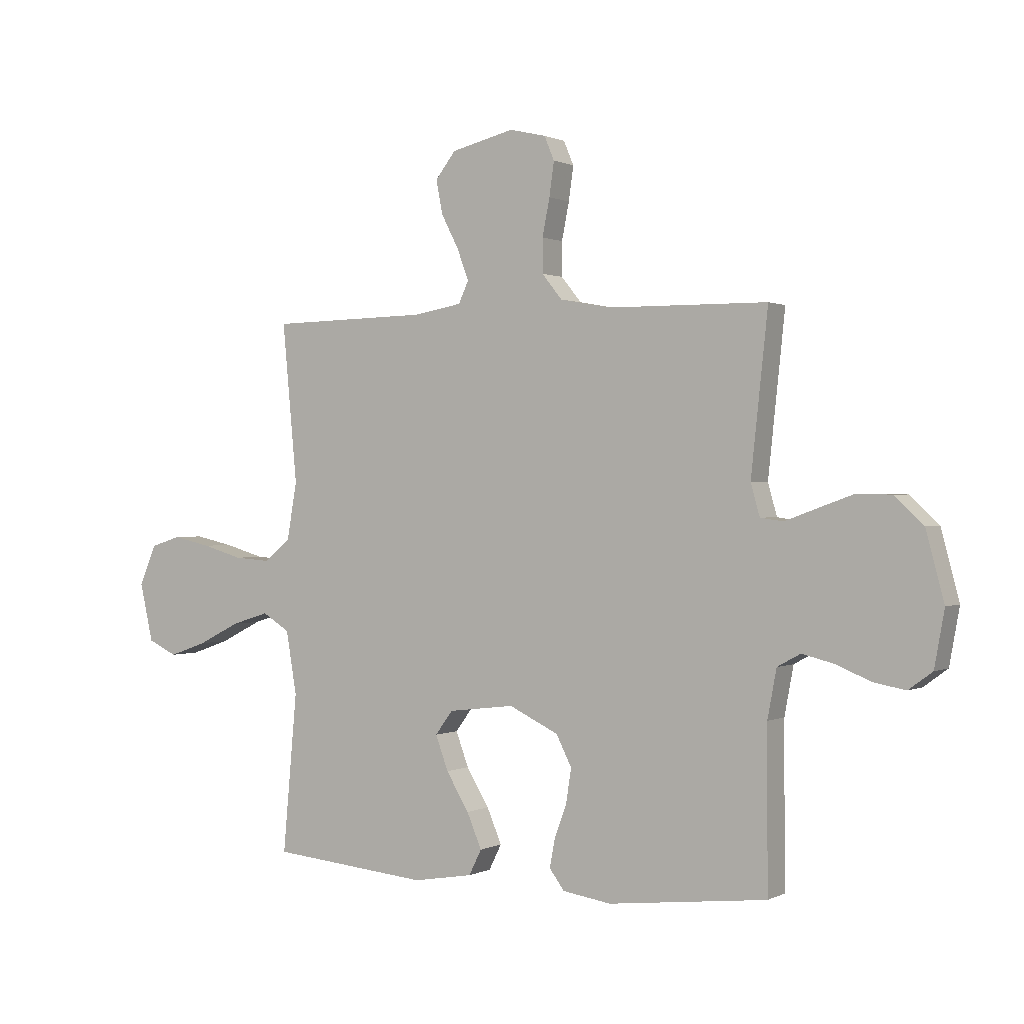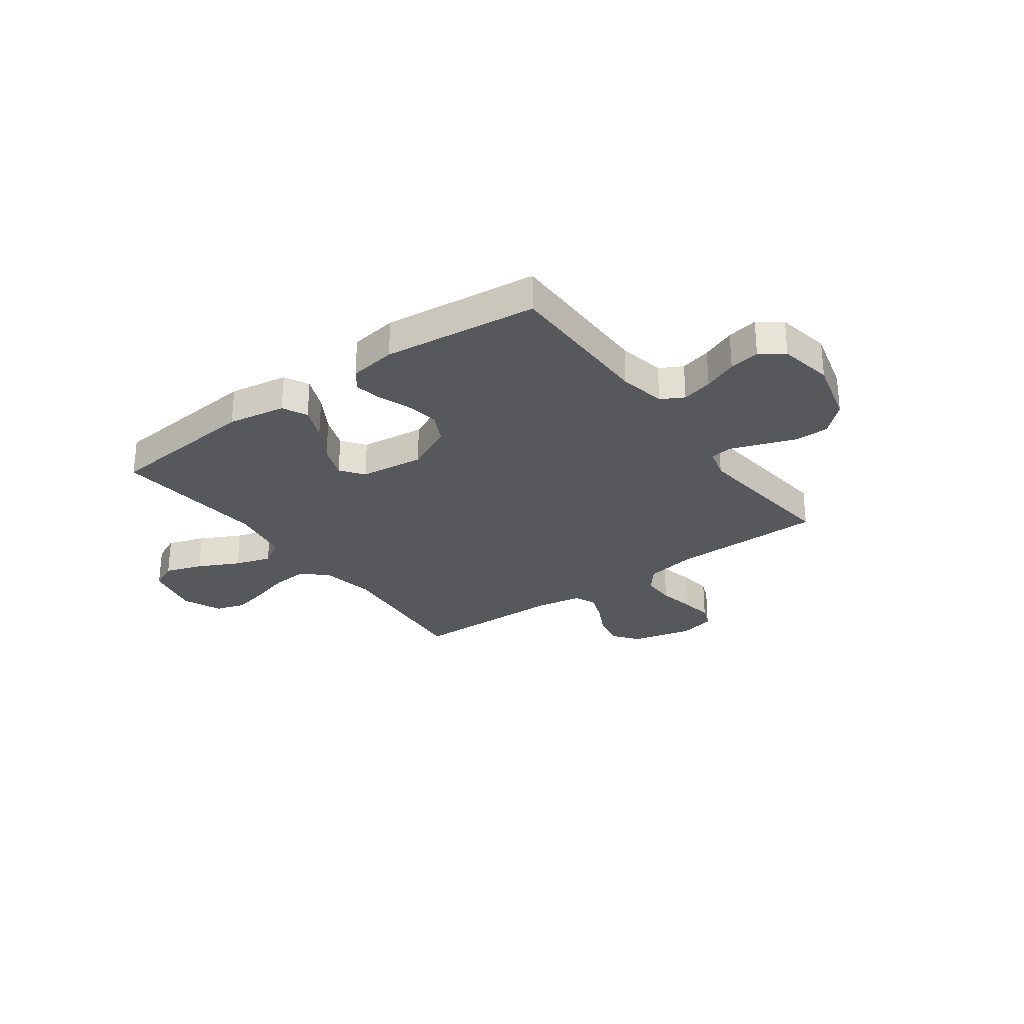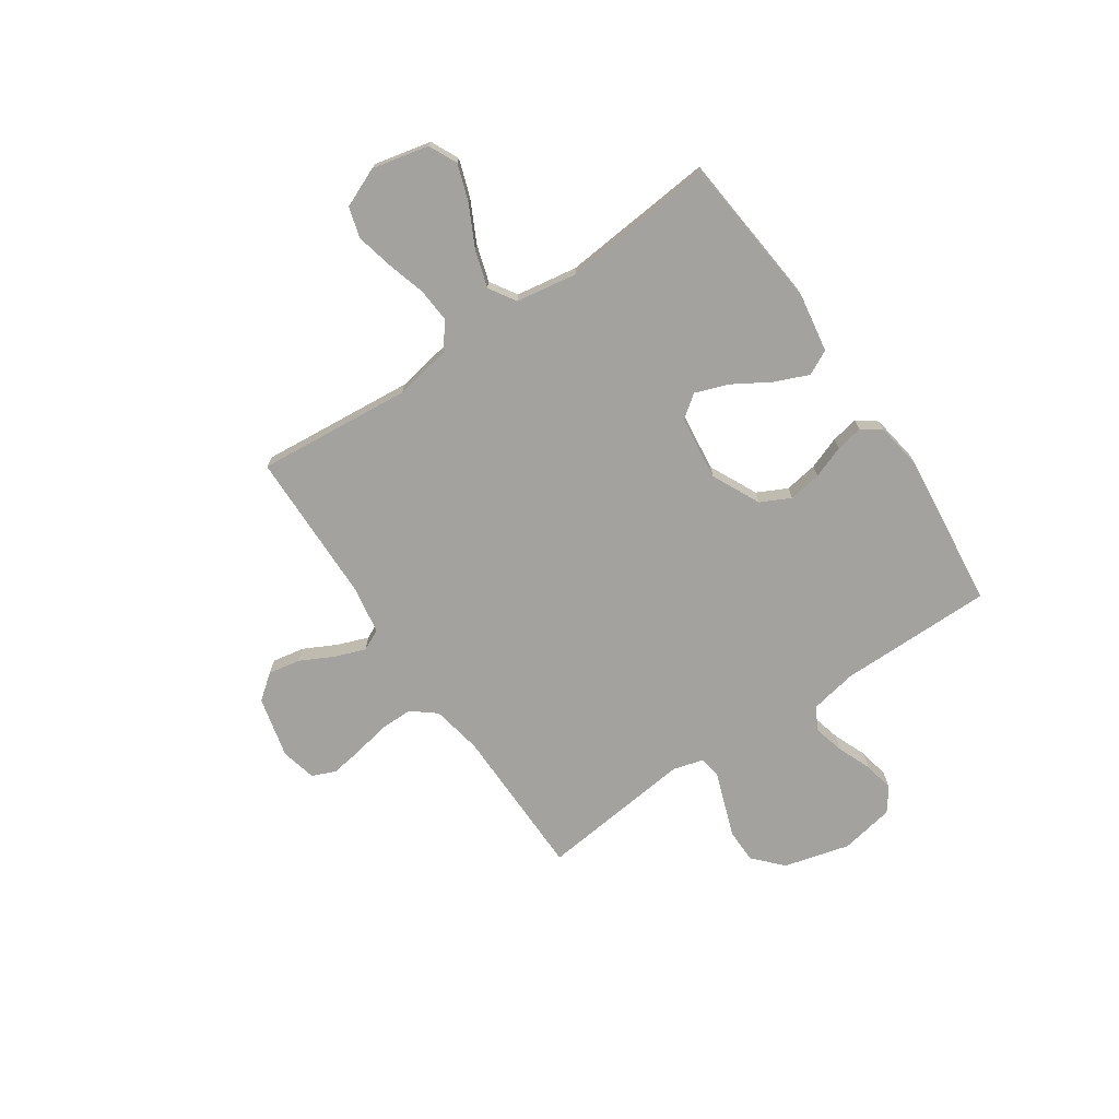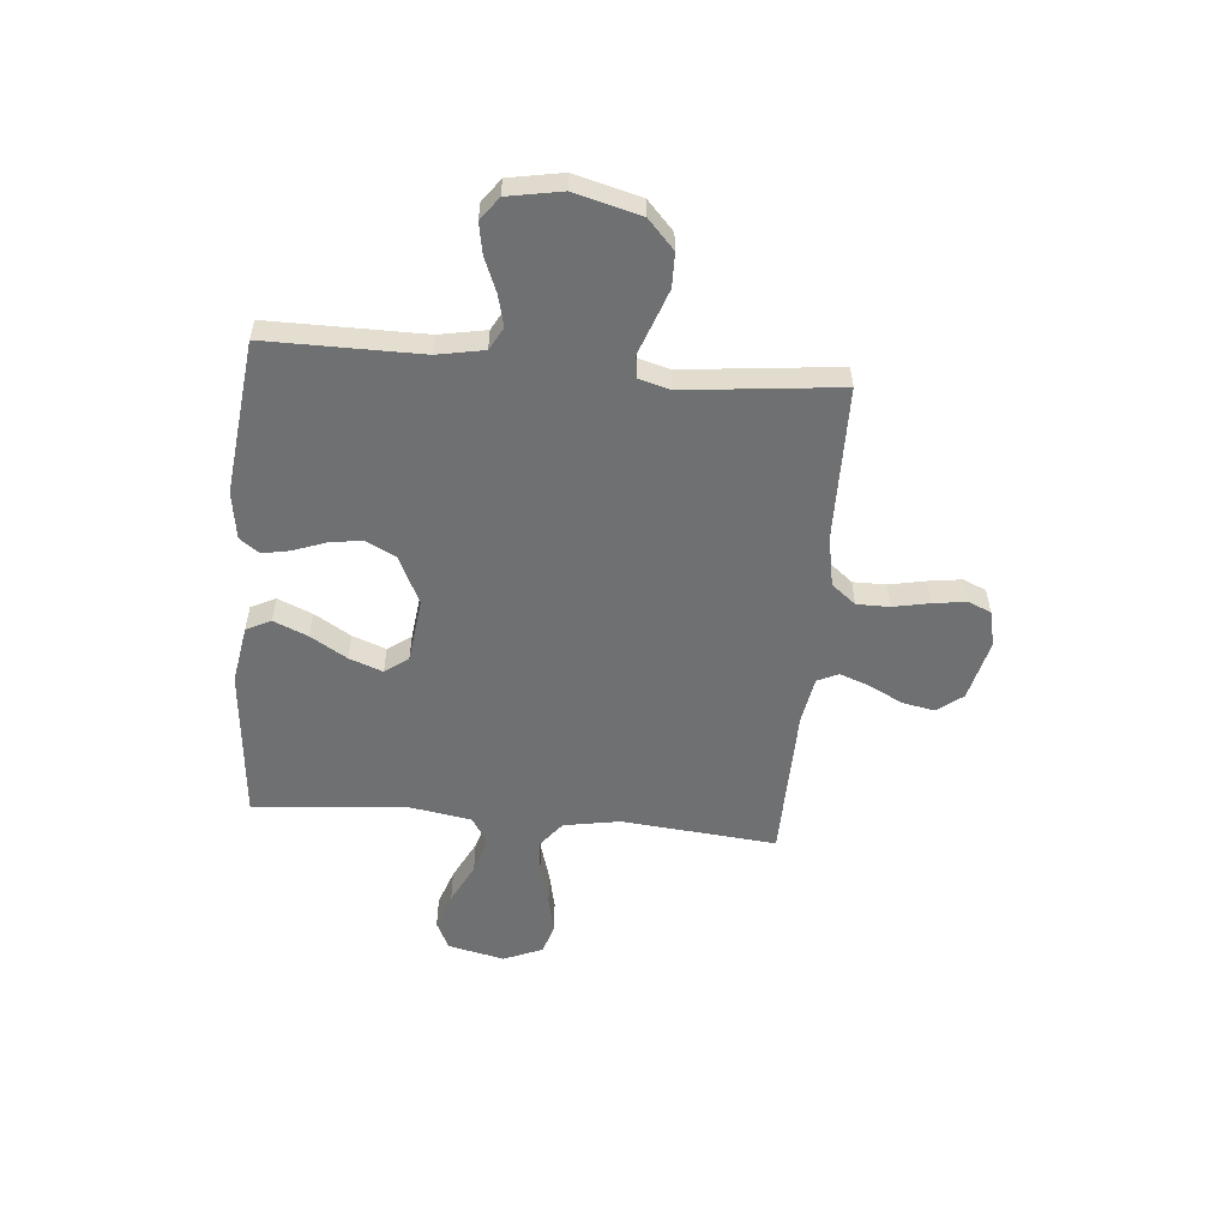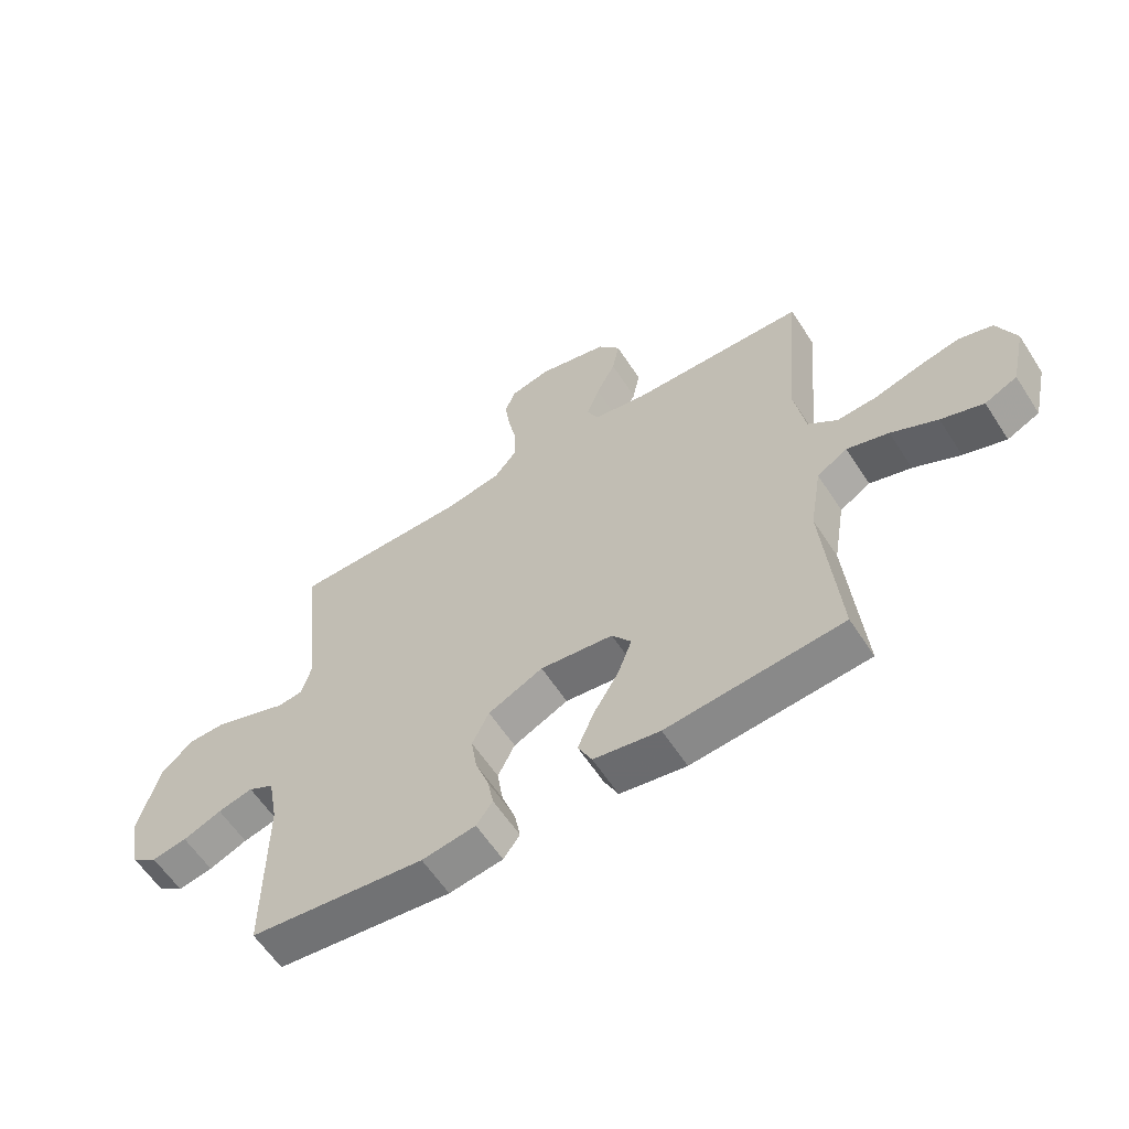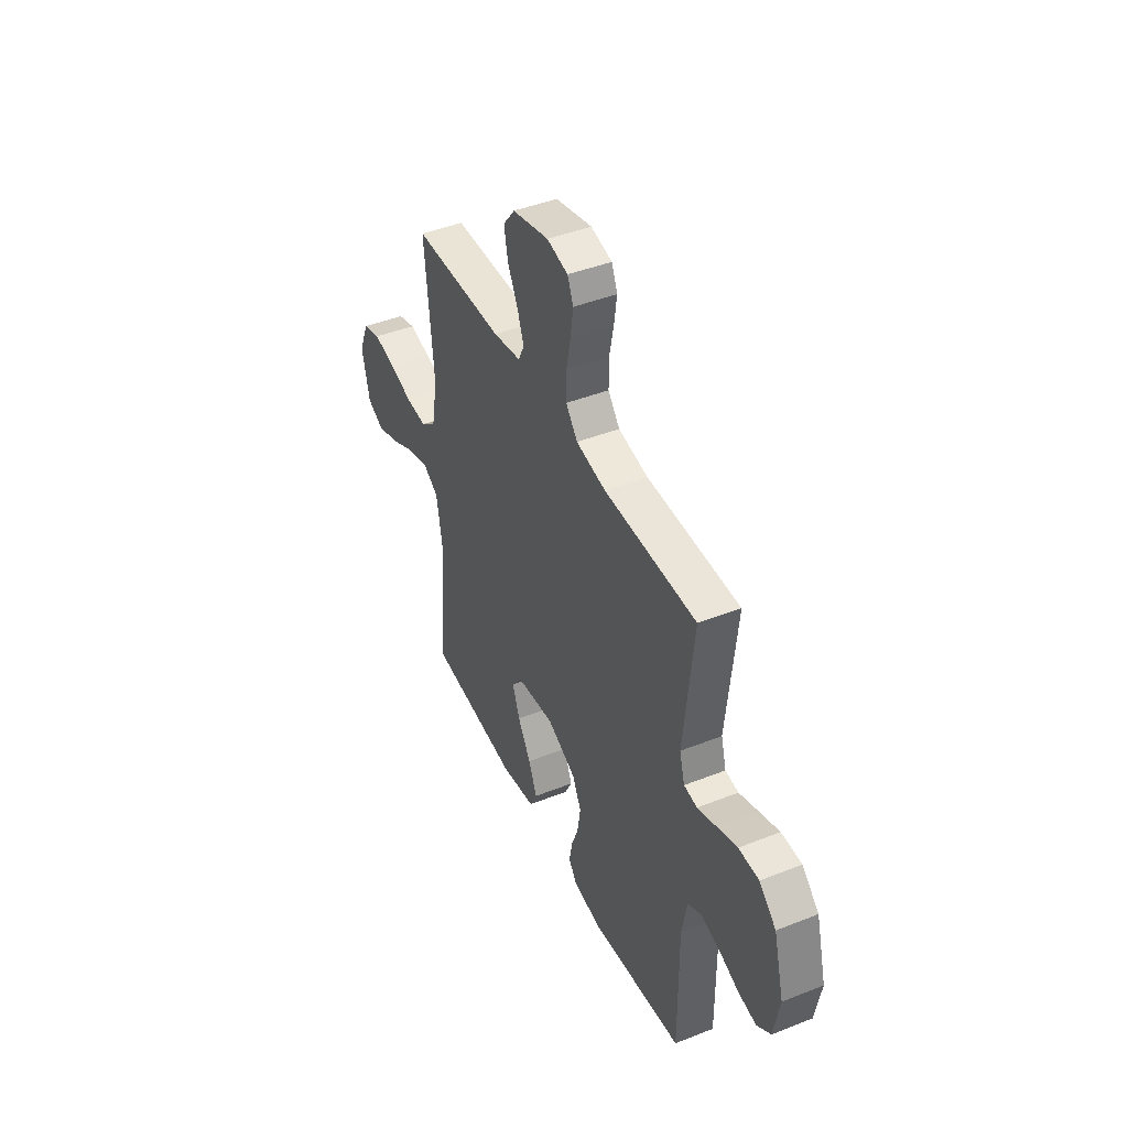
<metadata>
{"format":"obj","ext":"obj","renderer":"f3d","projection":"perspective","resolution":1024,"background":"white","views":[{"elev":0.6,"azim":-149.3,"up":"+Z"},{"elev":-28.1,"azim":-143.8,"up":"+Y"},{"elev":-72.5,"azim":124.3,"up":"+Y"},{"elev":-54.9,"azim":-95.1,"up":"+Y"},{"elev":-59.8,"azim":32.8,"up":"+Z"},{"elev":44.0,"azim":-114.9,"up":"+Z"}]}
</metadata>
<code>
v -0.5 0.07 0.5
v -0.2 0.07 0.503
v -0.103 0.07 0.521
v -0.065 0.07 0.568
v -0.065 0.07 0.632
v -0.079 0.07 0.702
v -0.088 0.07 0.766
v -0.069 0.07 0.811
v 0 0.07 0.827
v 0.119 0.07 0.798
v 0.157 0.07 0.749
v 0.145 0.07 0.686
v 0.112 0.07 0.622
v 0.09 0.07 0.563
v 0.109 0.07 0.522
v 0.2 0.07 0.506
v 0.5 0.07 0.5
v 0.472 0.07 0.2
v 0.491 0.07 0.091
v 0.541 0.07 0.051
v 0.609 0.07 0.056
v 0.685 0.07 0.078
v 0.757 0.07 0.094
v 0.815 0.07 0.076
v 0.847 0.07 0
v 0.822 0.07 -0.11
v 0.767 0.07 -0.136
v 0.695 0.07 -0.111
v 0.616 0.07 -0.071
v 0.545 0.07 -0.049
v 0.493 0.07 -0.081
v 0.473 0.07 -0.2
v 0.5 0.07 -0.5
v 0.2 0.07 -0.528
v 0.087 0.07 -0.509
v 0.063 0.07 -0.461
v 0.091 0.07 -0.395
v 0.134 0.07 -0.324
v 0.158 0.07 -0.259
v 0.125 0.07 -0.214
v 0 0.07 -0.199
v -0.094 0.07 -0.244
v -0.123 0.07 -0.302
v -0.113 0.07 -0.366
v -0.09 0.07 -0.429
v -0.08 0.07 -0.482
v -0.108 0.07 -0.52
v -0.2 0.07 -0.534
v -0.5 0.07 -0.5
v -0.499 0.07 -0.2
v -0.516 0.07 -0.109
v -0.56 0.07 -0.085
v -0.62 0.07 -0.1
v -0.686 0.07 -0.127
v -0.746 0.07 -0.138
v -0.791 0.07 -0.105
v -0.81 0.07 0
v -0.776 0.07 0.128
v -0.721 0.07 0.179
v -0.655 0.07 0.18
v -0.588 0.07 0.156
v -0.528 0.07 0.134
v -0.485 0.07 0.14
v -0.468 0.07 0.2
v -0.5 0 0.5
v -0.2 0 0.503
v -0.103 0 0.521
v -0.065 0 0.568
v -0.065 0 0.632
v -0.079 0 0.702
v -0.088 0 0.766
v -0.069 0 0.811
v 0 0 0.827
v 0.119 0 0.798
v 0.157 0 0.749
v 0.145 0 0.686
v 0.112 0 0.622
v 0.09 0 0.563
v 0.109 0 0.522
v 0.2 0 0.506
v 0.5 0 0.5
v 0.472 0 0.2
v 0.491 0 0.091
v 0.541 0 0.051
v 0.609 0 0.056
v 0.685 0 0.078
v 0.757 0 0.094
v 0.815 0 0.076
v 0.847 0 0
v 0.822 0 -0.11
v 0.767 0 -0.136
v 0.695 0 -0.111
v 0.616 0 -0.071
v 0.545 0 -0.049
v 0.493 0 -0.081
v 0.473 0 -0.2
v 0.5 0 -0.5
v 0.2 0 -0.528
v 0.087 0 -0.509
v 0.063 0 -0.461
v 0.091 0 -0.395
v 0.134 0 -0.324
v 0.158 0 -0.259
v 0.125 0 -0.214
v 0 0 -0.199
v -0.094 0 -0.244
v -0.123 0 -0.302
v -0.113 0 -0.366
v -0.09 0 -0.429
v -0.08 0 -0.482
v -0.108 0 -0.52
v -0.2 0 -0.534
v -0.5 0 -0.5
v -0.499 0 -0.2
v -0.516 0 -0.109
v -0.56 0 -0.085
v -0.62 0 -0.1
v -0.686 0 -0.127
v -0.746 0 -0.138
v -0.791 0 -0.105
v -0.81 0 0
v -0.776 0 0.128
v -0.721 0 0.179
v -0.655 0 0.18
v -0.588 0 0.156
v -0.528 0 0.134
v -0.485 0 0.14
v -0.468 0 0.2
f 60 61 62
f 59 60 62
f 58 59 62
f 57 58 62
f 56 57 62
f 55 56 62
f 54 55 62
f 53 54 62
f 52 53 62 63
f 51 52 63
f 50 51 63 64
f 49 50 64
f 48 49 64
f 47 48 64
f 46 47 64
f 45 46 64
f 44 45 64
f 36 37 38
f 35 36 38
f 34 35 38
f 33 34 38
f 32 33 38
f 31 32 38 39
f 30 31 39 40
f 27 28 29
f 26 27 29
f 25 26 29
f 24 25 29
f 23 24 29
f 22 23 29
f 21 22 29
f 20 21 29 30
f 30 40 41
f 20 30 41
f 19 20 41
f 16 17 18
f 19 41 42
f 18 19 42
f 16 18 42
f 15 16 42
f 11 12 13
f 10 11 13
f 9 10 13
f 8 9 13
f 7 8 13
f 6 7 13
f 5 6 13
f 4 5 13 14
f 64 1 2
f 64 2 3
f 43 44 64
f 43 64 3
f 15 42 43
f 14 15 43
f 4 14 43
f 3 4 43
f 126 125 124
f 126 124 123
f 126 123 122
f 126 122 121
f 126 121 120
f 126 120 119
f 126 119 118
f 126 118 117
f 127 126 117 116
f 127 116 115
f 128 127 115 114
f 128 114 113
f 128 113 112
f 128 112 111
f 128 111 110
f 128 110 109
f 128 109 108
f 102 101 100
f 102 100 99
f 102 99 98
f 102 98 97
f 102 97 96
f 103 102 96 95
f 104 103 95 94
f 93 92 91
f 93 91 90
f 93 90 89
f 93 89 88
f 93 88 87
f 93 87 86
f 93 86 85
f 94 93 85 84
f 105 104 94
f 105 94 84
f 105 84 83
f 82 81 80
f 106 105 83
f 106 83 82
f 106 82 80
f 106 80 79
f 77 76 75
f 77 75 74
f 77 74 73
f 77 73 72
f 77 72 71
f 77 71 70
f 77 70 69
f 78 77 69 68
f 66 65 128
f 67 66 128
f 128 108 107
f 67 128 107
f 107 106 79
f 107 79 78
f 107 78 68
f 107 68 67
f 1 65 66 2
f 2 66 67 3
f 3 67 68 4
f 4 68 69 5
f 5 69 70 6
f 6 70 71 7
f 7 71 72 8
f 8 72 73 9
f 9 73 74 10
f 10 74 75 11
f 11 75 76 12
f 12 76 77 13
f 13 77 78 14
f 14 78 79 15
f 15 79 80 16
f 16 80 81 17
f 17 81 82 18
f 18 82 83 19
f 19 83 84 20
f 20 84 85 21
f 21 85 86 22
f 22 86 87 23
f 23 87 88 24
f 24 88 89 25
f 25 89 90 26
f 26 90 91 27
f 27 91 92 28
f 28 92 93 29
f 29 93 94 30
f 30 94 95 31
f 31 95 96 32
f 32 96 97 33
f 33 97 98 34
f 34 98 99 35
f 35 99 100 36
f 36 100 101 37
f 37 101 102 38
f 38 102 103 39
f 39 103 104 40
f 40 104 105 41
f 41 105 106 42
f 42 106 107 43
f 43 107 108 44
f 44 108 109 45
f 45 109 110 46
f 46 110 111 47
f 47 111 112 48
f 48 112 113 49
f 49 113 114 50
f 50 114 115 51
f 51 115 116 52
f 52 116 117 53
f 53 117 118 54
f 54 118 119 55
f 55 119 120 56
f 56 120 121 57
f 57 121 122 58
f 58 122 123 59
f 59 123 124 60
f 60 124 125 61
f 61 125 126 62
f 62 126 127 63
f 63 127 128 64
f 64 128 65 1

</code>
